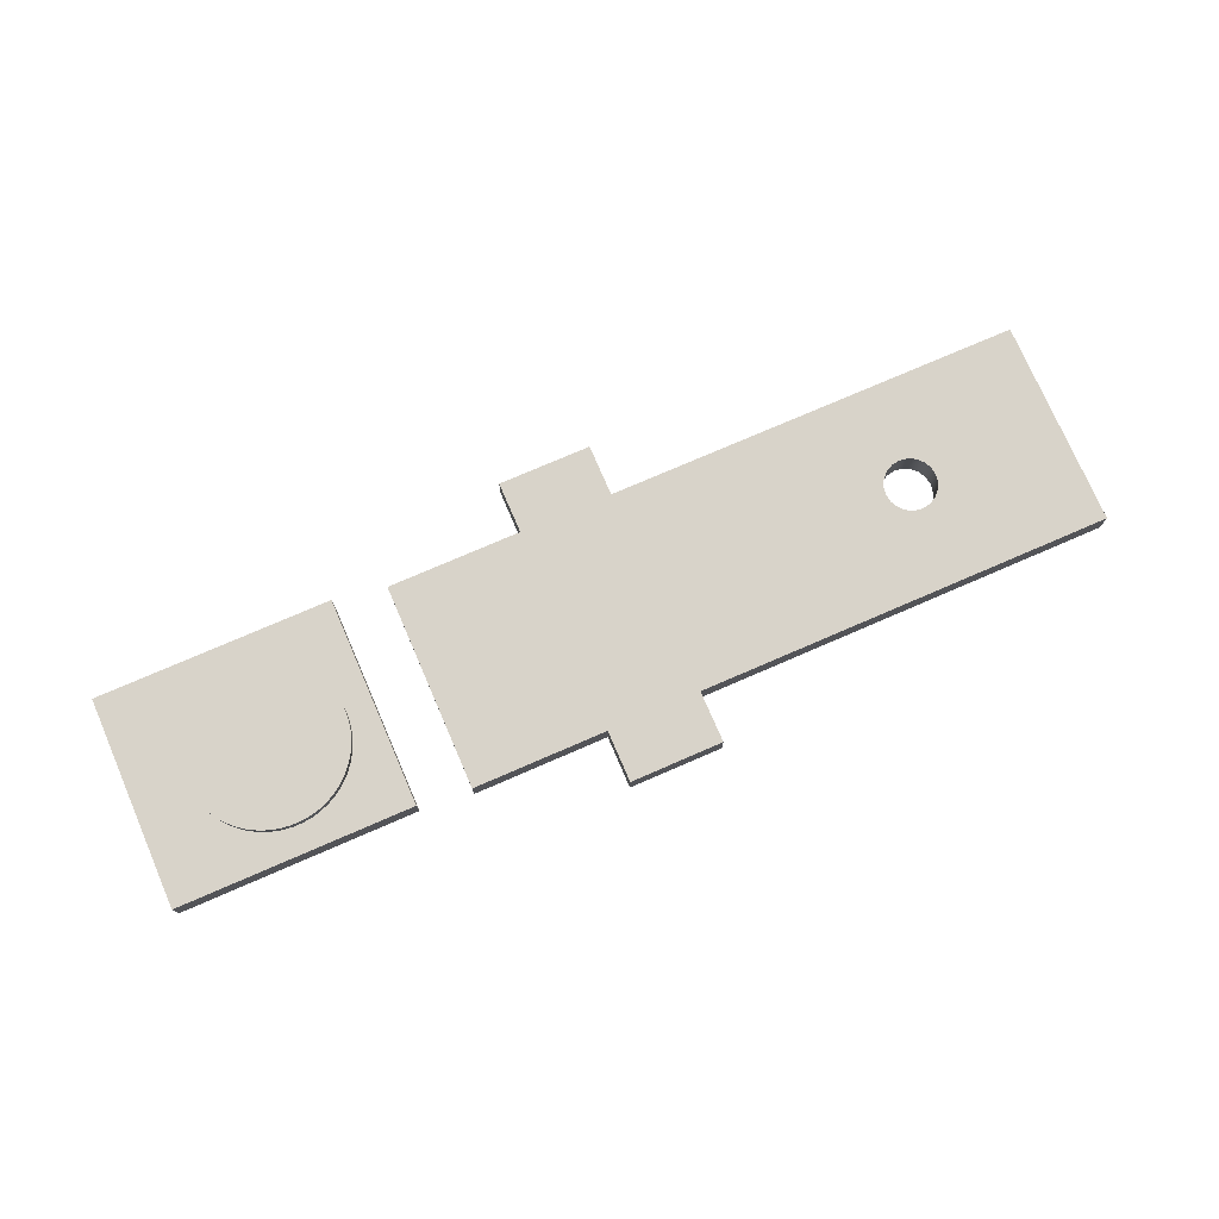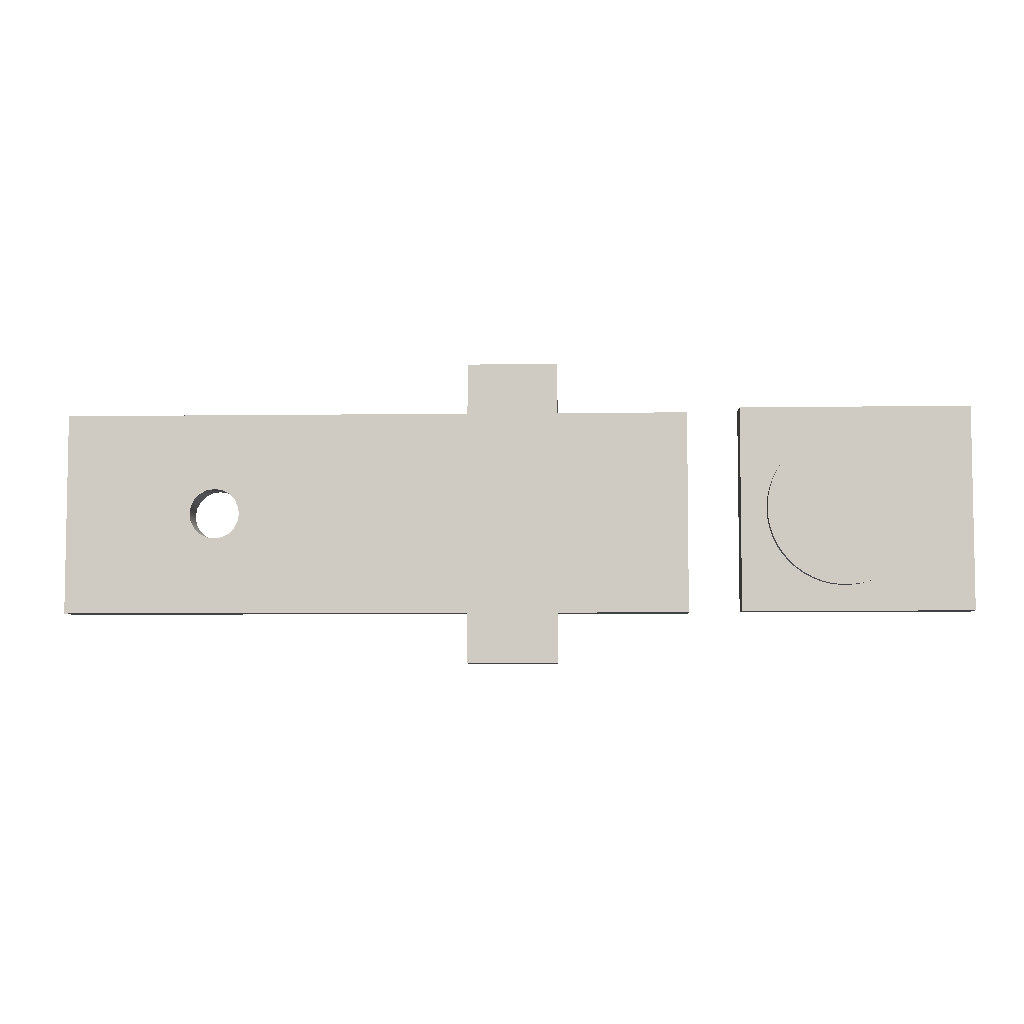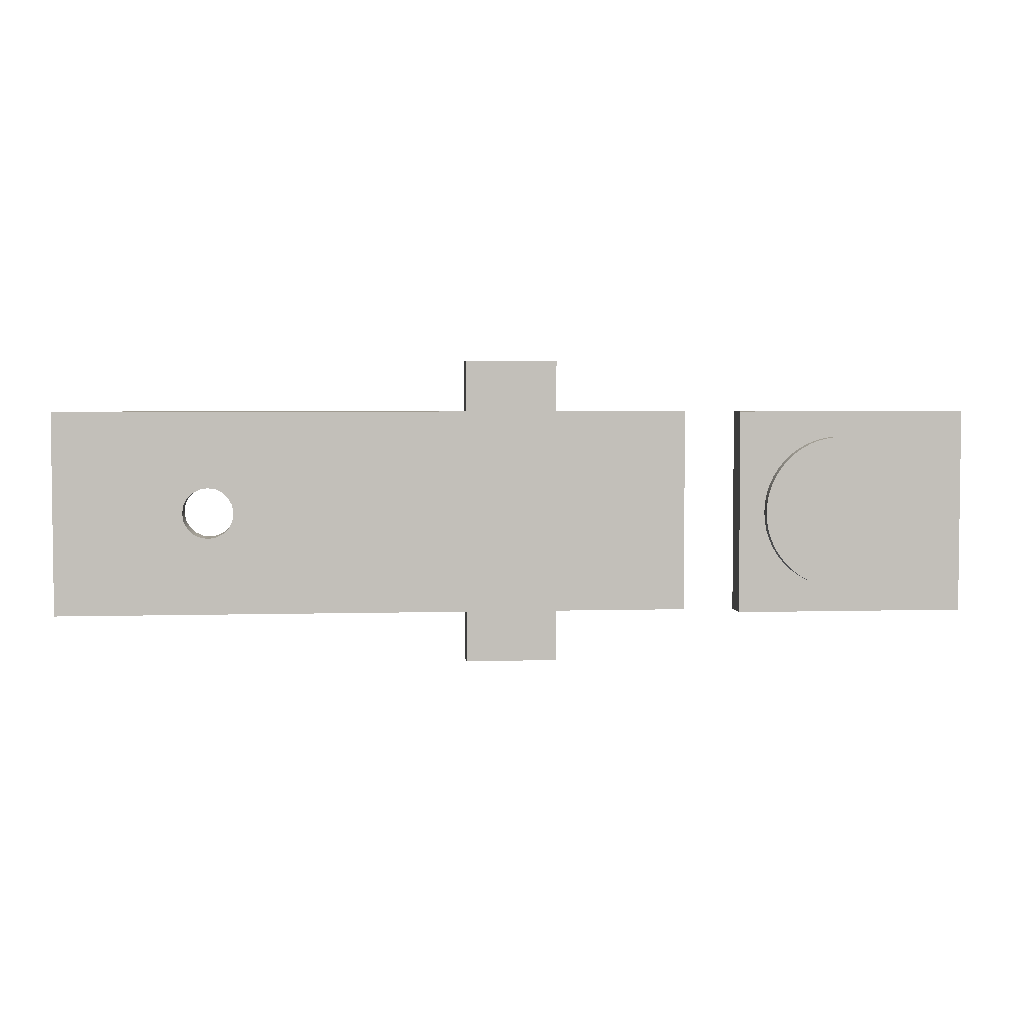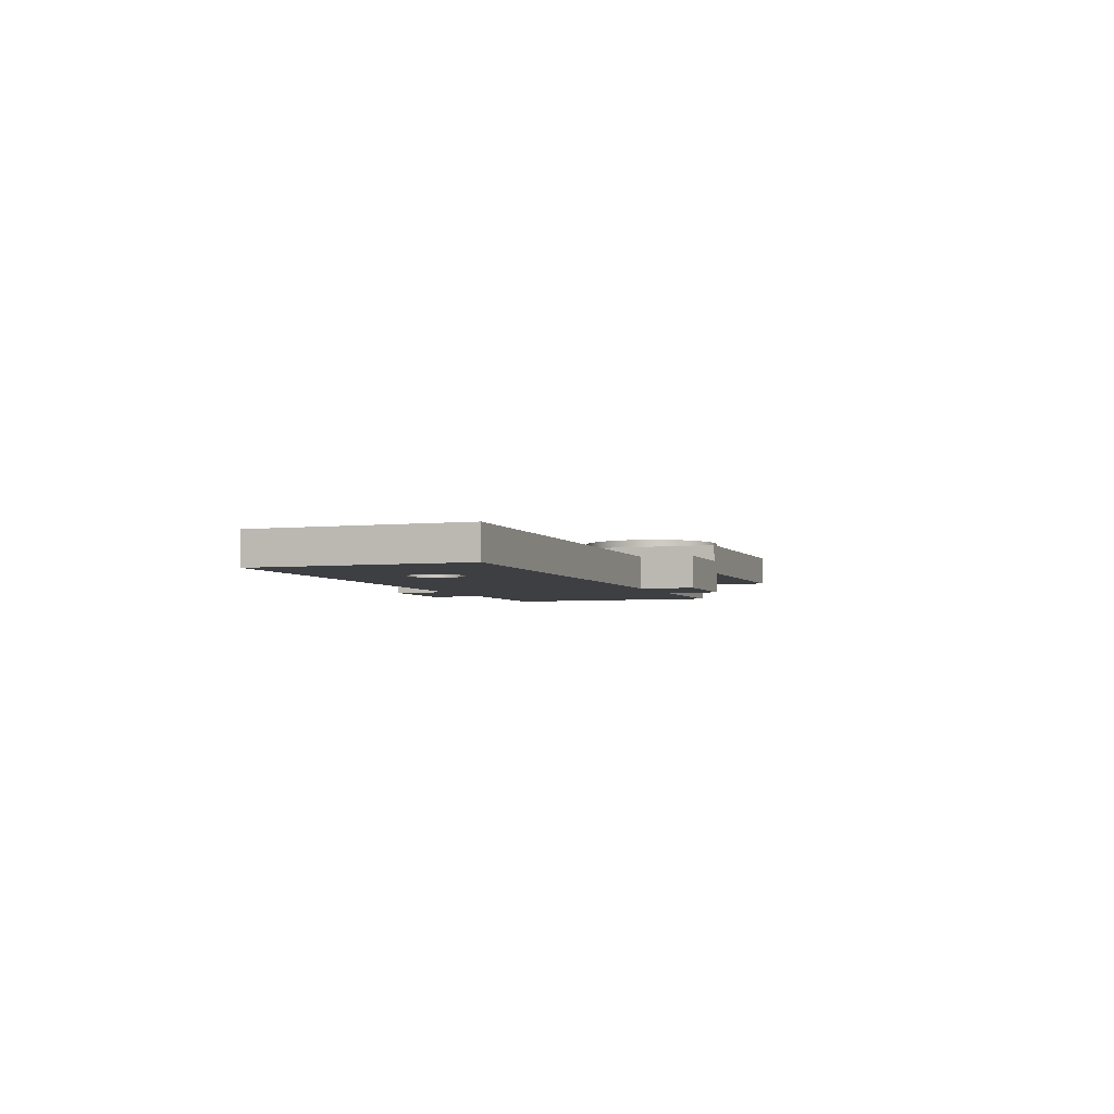
<metadata>
{"format":"obj","ext":"obj","renderer":"f3d","projection":"perspective","resolution":1024,"background":"white","views":[{"elev":75.8,"azim":156.6,"up":"+Z"},{"elev":-5.7,"azim":2.4,"up":"+Y"},{"elev":3.9,"azim":-5.5,"up":"+Y"},{"elev":-3.9,"azim":-70.5,"up":"+Z"}]}
</metadata>
<code>
v 0.25 0.2 0.06
v 0.2524 0.1845 0.06
v 0.2595 0.1706 0.06
v 0.2706 0.1595 0.06
v 0.2845 0.1524 0.06
v 0.3 0.15 0.06
v 0.3155 0.1524 0.06
v 0.3294 0.1595 0.06
v 0.3405 0.1706 0.06
v 0.3476 0.1845 0.06
v 0.35 0.2 0.06
v 0.3476 0.2155 0.06
v 0.3405 0.2294 0.06
v 0.3294 0.2405 0.06
v 0.3155 0.2476 0.06
v 0.3 0.25 0.06
v 0.2845 0.2476 0.06
v 0.2706 0.2405 0.06
v 0.2595 0.2294 0.06
v 0.2524 0.2155 0.06
v 0.25 0.2 0
v 0.2524 0.2155 0
v 0.2595 0.2294 0
v 0.2706 0.2405 0
v 0.2845 0.2476 0
v 0.3 0.25 0
v 0.3155 0.2476 0
v 0.3294 0.2405 0
v 0.3405 0.2294 0
v 0.3476 0.2155 0
v 0.35 0.2 0
v 0.3476 0.1845 0
v 0.3405 0.1706 0
v 0.3294 0.1595 0
v 0.3155 0.1524 0
v 0.3 0.15 0
v 0.2845 0.1524 0
v 0.2706 0.1595 0
v 0.2595 0.1706 0
v 0.2524 0.1845 0
v 0.25 0.2 0.06
v 0.25 0.2 0
v 0.81 0.5 0
v 0.81 0.4 0
v 0.81 0.4 0.06
v 0.81 0.5 0.06
v 0.99 0.5 0
v 0.81 0.5 0
v 0.81 0.5 0.06
v 0.99 0.5 0.06
v 0.99 0.4 0
v 0.99 0.5 0
v 0.99 0.5 0.06
v 0.99 0.4 0.06
v 1.25 0.4 0
v 0.99 0.4 0
v 0.99 0.4 0.06
v 1.25 0.4 0.06
v 1.25 0 0
v 1.25 0.4 0
v 1.25 0.4 0.06
v 1.25 0 0.06
v 0.99 0 0
v 1.25 0 0
v 1.25 0 0.06
v 0.99 0 0.06
v 0.99 -0.1 0
v 0.99 0 0
v 0.99 0 0.06
v 0.99 -0.1 0.06
v 0.81 -0.1 0
v 0.99 -0.1 0
v 0.99 -0.1 0.06
v 0.81 -0.1 0.06
v 0.81 0 0
v 0.81 -0.1 0
v 0.81 -0.1 0.06
v 0.81 0 0.06
v 0 0 0
v 0.81 0 0
v 0.81 0 0.06
v 0 0 0.06
v 0 0.4 0
v 0 0 0
v 0 0 0.06
v 0 0.4 0.06
v 0.81 0.4 0
v 0 0.4 0
v 0 0.4 0.06
v 0.81 0.4 0.06
v 0.25 0.2 0.06
v 0.2524 0.2155 0.06
v 0.2595 0.2294 0.06
v 0.2706 0.2405 0.06
v 0.2845 0.2476 0.06
v 0.3 0.25 0.06
v 0.3155 0.2476 0.06
v 0.3294 0.2405 0.06
v 0.3405 0.2294 0.06
v 0.3476 0.2155 0.06
v 0.35 0.2 0.06
v 0.3476 0.1845 0.06
v 0.3405 0.1706 0.06
v 0.3294 0.1595 0.06
v 0.3155 0.1524 0.06
v 0.3 0.15 0.06
v 0.2845 0.1524 0.06
v 0.2706 0.1595 0.06
v 0.2595 0.1706 0.06
v 0.2524 0.1845 0.06
v 0.81 0.4 0.06
v 0 0.4 0.06
v 0 0 0.06
v 0.81 0 0.06
v 0.81 -0.1 0.06
v 0.99 -0.1 0.06
v 0.99 0 0.06
v 1.25 0 0.06
v 1.25 0.4 0.06
v 0.99 0.4 0.06
v 0.99 0.5 0.06
v 0.81 0.5 0.06
v 0.25 0.2 0
v 0.2524 0.1845 0
v 0.2595 0.1706 0
v 0.2706 0.1595 0
v 0.2845 0.1524 0
v 0.3 0.15 0
v 0.3155 0.1524 0
v 0.3294 0.1595 0
v 0.3405 0.1706 0
v 0.3476 0.1845 0
v 0.35 0.2 0
v 0.3476 0.2155 0
v 0.3405 0.2294 0
v 0.3294 0.2405 0
v 0.3155 0.2476 0
v 0.3 0.25 0
v 0.2845 0.2476 0
v 0.2706 0.2405 0
v 0.2595 0.2294 0
v 0.2524 0.2155 0
v 0 0.4 0
v 0.81 0.4 0
v 0.81 0.5 0
v 0.99 0.5 0
v 0.99 0.4 0
v 1.25 0.4 0
v 1.25 0 0
v 0.99 0 0
v 0.99 -0.1 0
v 0.81 -0.1 0
v 0.81 0 0
v 0 0 0
v 1.35 0 0.06
v 1.35 0.4 0.06
v 1.8 0.4 0.06
v 1.8 0 0.06
v 1.8 0.4 0.06
v 1.35 0.4 0.06
v 1.35 0.4 0.12
v 1.8 0.4 0.12
v 1.35 0.4 0.06
v 1.35 0 0.06
v 1.35 0 0.12
v 1.35 0.4 0.12
v 1.4 0.2 0.14
v 1.401 0.2188 0.14
v 1.405 0.2373 0.14
v 1.411 0.2552 0.14
v 1.419 0.2723 0.14
v 1.429 0.2882 0.14
v 1.441 0.3027 0.14
v 1.454 0.3156 0.14
v 1.47 0.3266 0.14
v 1.486 0.3357 0.14
v 1.504 0.3427 0.14
v 1.522 0.3473 0.14
v 1.541 0.3497 0.14
v 1.559 0.3497 0.14
v 1.578 0.3473 0.14
v 1.596 0.3427 0.14
v 1.614 0.3357 0.14
v 1.63 0.3266 0.14
v 1.646 0.3156 0.14
v 1.659 0.3027 0.14
v 1.671 0.2882 0.14
v 1.681 0.2723 0.14
v 1.689 0.2552 0.14
v 1.695 0.2373 0.14
v 1.699 0.2188 0.14
v 1.7 0.2 0.14
v 1.699 0.1812 0.14
v 1.695 0.1627 0.14
v 1.689 0.1448 0.14
v 1.681 0.1277 0.14
v 1.671 0.1118 0.14
v 1.659 0.09732 0.14
v 1.646 0.08442 0.14
v 1.63 0.07335 0.14
v 1.614 0.06428 0.14
v 1.596 0.05734 0.14
v 1.578 0.05266 0.14
v 1.559 0.0503 0.14
v 1.541 0.0503 0.14
v 1.522 0.05266 0.14
v 1.504 0.05734 0.14
v 1.486 0.06428 0.14
v 1.47 0.07335 0.14
v 1.454 0.08442 0.14
v 1.441 0.09732 0.14
v 1.429 0.1118 0.14
v 1.419 0.1277 0.14
v 1.411 0.1448 0.14
v 1.405 0.1627 0.14
v 1.401 0.1812 0.14
v 1.4 0.2 0.12
v 1.401 0.1812 0.12
v 1.405 0.1627 0.12
v 1.411 0.1448 0.12
v 1.419 0.1277 0.12
v 1.429 0.1118 0.12
v 1.441 0.09732 0.12
v 1.454 0.08442 0.12
v 1.47 0.07335 0.12
v 1.486 0.06428 0.12
v 1.504 0.05734 0.12
v 1.522 0.05266 0.12
v 1.541 0.0503 0.12
v 1.559 0.0503 0.12
v 1.578 0.05266 0.12
v 1.596 0.05734 0.12
v 1.614 0.06428 0.12
v 1.63 0.07335 0.12
v 1.646 0.08442 0.12
v 1.659 0.09732 0.12
v 1.671 0.1118 0.12
v 1.681 0.1277 0.12
v 1.689 0.1448 0.12
v 1.695 0.1627 0.12
v 1.699 0.1812 0.12
v 1.7 0.2 0.12
v 1.699 0.2188 0.12
v 1.695 0.2373 0.12
v 1.689 0.2552 0.12
v 1.681 0.2723 0.12
v 1.671 0.2882 0.12
v 1.659 0.3027 0.12
v 1.646 0.3156 0.12
v 1.63 0.3266 0.12
v 1.614 0.3357 0.12
v 1.596 0.3427 0.12
v 1.578 0.3473 0.12
v 1.559 0.3497 0.12
v 1.541 0.3497 0.12
v 1.522 0.3473 0.12
v 1.504 0.3427 0.12
v 1.486 0.3357 0.12
v 1.47 0.3266 0.12
v 1.454 0.3156 0.12
v 1.441 0.3027 0.12
v 1.429 0.2882 0.12
v 1.419 0.2723 0.12
v 1.411 0.2552 0.12
v 1.405 0.2373 0.12
v 1.401 0.2188 0.12
v 1.4 0.2 0.12
v 1.4 0.2 0.14
v 1.4 0.2 0.14
v 1.401 0.1812 0.14
v 1.405 0.1627 0.14
v 1.411 0.1448 0.14
v 1.419 0.1277 0.14
v 1.429 0.1118 0.14
v 1.441 0.09732 0.14
v 1.454 0.08442 0.14
v 1.47 0.07335 0.14
v 1.486 0.06428 0.14
v 1.504 0.05734 0.14
v 1.522 0.05266 0.14
v 1.541 0.0503 0.14
v 1.559 0.0503 0.14
v 1.578 0.05266 0.14
v 1.596 0.05734 0.14
v 1.614 0.06428 0.14
v 1.63 0.07335 0.14
v 1.646 0.08442 0.14
v 1.659 0.09732 0.14
v 1.671 0.1118 0.14
v 1.681 0.1277 0.14
v 1.689 0.1448 0.14
v 1.695 0.1627 0.14
v 1.699 0.1812 0.14
v 1.7 0.2 0.14
v 1.699 0.2188 0.14
v 1.695 0.2373 0.14
v 1.689 0.2552 0.14
v 1.681 0.2723 0.14
v 1.671 0.2882 0.14
v 1.659 0.3027 0.14
v 1.646 0.3156 0.14
v 1.63 0.3266 0.14
v 1.614 0.3357 0.14
v 1.596 0.3427 0.14
v 1.578 0.3473 0.14
v 1.559 0.3497 0.14
v 1.541 0.3497 0.14
v 1.522 0.3473 0.14
v 1.504 0.3427 0.14
v 1.486 0.3357 0.14
v 1.47 0.3266 0.14
v 1.454 0.3156 0.14
v 1.441 0.3027 0.14
v 1.429 0.2882 0.14
v 1.419 0.2723 0.14
v 1.411 0.2552 0.14
v 1.405 0.2373 0.14
v 1.401 0.2188 0.14
v 1.8 0 0.06
v 1.8 0.4 0.06
v 1.8 0.4 0.12
v 1.8 0 0.12
v 1.35 0 0.06
v 1.8 0 0.06
v 1.8 0 0.12
v 1.35 0 0.12
v 1.4 0.2 0.12
v 1.401 0.2188 0.12
v 1.405 0.2373 0.12
v 1.411 0.2552 0.12
v 1.419 0.2723 0.12
v 1.429 0.2882 0.12
v 1.441 0.3027 0.12
v 1.454 0.3156 0.12
v 1.47 0.3266 0.12
v 1.486 0.3357 0.12
v 1.504 0.3427 0.12
v 1.522 0.3473 0.12
v 1.541 0.3497 0.12
v 1.559 0.3497 0.12
v 1.578 0.3473 0.12
v 1.596 0.3427 0.12
v 1.614 0.3357 0.12
v 1.63 0.3266 0.12
v 1.646 0.3156 0.12
v 1.659 0.3027 0.12
v 1.671 0.2882 0.12
v 1.681 0.2723 0.12
v 1.689 0.2552 0.12
v 1.695 0.2373 0.12
v 1.699 0.2188 0.12
v 1.7 0.2 0.12
v 1.699 0.1812 0.12
v 1.695 0.1627 0.12
v 1.689 0.1448 0.12
v 1.681 0.1277 0.12
v 1.671 0.1118 0.12
v 1.659 0.09732 0.12
v 1.646 0.08442 0.12
v 1.63 0.07335 0.12
v 1.614 0.06428 0.12
v 1.596 0.05734 0.12
v 1.578 0.05266 0.12
v 1.559 0.0503 0.12
v 1.541 0.0503 0.12
v 1.522 0.05266 0.12
v 1.504 0.05734 0.12
v 1.486 0.06428 0.12
v 1.47 0.07335 0.12
v 1.454 0.08442 0.12
v 1.441 0.09732 0.12
v 1.429 0.1118 0.12
v 1.419 0.1277 0.12
v 1.411 0.1448 0.12
v 1.405 0.1627 0.12
v 1.401 0.1812 0.12
v 1.35 0.4 0.12
v 1.35 0 0.12
v 1.8 0 0.12
v 1.8 0.4 0.12
g 41e7e3fa-e35a-11ea-a8e3-54bf646e7e1f
f 2 40 1
f 1 40 42
f 41 21 20
f 20 21 22
f 20 22 23
f 2 3 40
f 40 3 39
f 39 3 4
f 39 4 38
f 38 4 5
f 38 5 37
f 37 5 6
f 37 6 36
f 36 6 7
f 36 7 35
f 35 7 8
f 35 8 34
f 34 8 9
f 34 9 33
f 33 9 10
f 33 10 32
f 32 10 11
f 32 11 31
f 31 11 12
f 31 12 30
f 30 12 13
f 30 13 29
f 29 13 14
f 29 14 28
f 28 14 15
f 28 15 27
f 27 15 16
f 27 16 26
f 26 16 17
f 26 17 25
f 25 17 18
f 25 18 24
f 24 18 19
f 24 19 23
f 23 19 20
g 41e85936-e35a-11ea-929b-54bf646e7e1f
f 43 44 46
f 46 44 45
g 41e8a748-e35a-11ea-bd66-54bf646e7e1f
f 47 48 50
f 50 48 49
g 41e91c6c-e35a-11ea-b720-54bf646e7e1f
f 51 52 54
f 54 52 53
g 41e96a8a-e35a-11ea-98b2-54bf646e7e1f
f 55 56 58
f 58 56 57
g 41e9dfbe-e35a-11ea-b22e-54bf646e7e1f
f 59 60 62
f 62 60 61
g 41ea54e2-e35a-11ea-b9cc-54bf646e7e1f
f 63 64 66
f 66 64 65
g 41eaa308-e35a-11ea-866d-54bf646e7e1f
f 67 68 70
f 70 68 69
g 41eb1836-e35a-11ea-a875-54bf646e7e1f
f 71 72 74
f 74 72 73
g 41eb8d58-e35a-11ea-8bb6-54bf646e7e1f
f 75 76 78
f 78 76 77
g 41ec0286-e35a-11ea-b0ba-54bf646e7e1f
f 79 80 82
f 82 80 81
g 41ec9edc-e35a-11ea-ae42-54bf646e7e1f
f 83 84 86
f 86 84 85
g 41ed1400-e35a-11ea-a3c2-54bf646e7e1f
f 87 88 90
f 90 88 89
g 41ed891e-e35a-11ea-a549-54bf646e7e1f
f 92 112 91
f 91 112 113
f 91 113 110
f 110 113 109
f 109 113 108
f 108 113 107
f 107 113 106
f 106 113 114
f 106 114 105
f 105 114 104
f 104 114 103
f 103 114 102
f 102 114 101
f 101 114 111
f 101 111 100
f 100 111 99
f 99 111 98
f 98 111 97
f 97 111 96
f 96 111 112
f 96 112 95
f 95 112 94
f 94 112 93
f 93 112 92
f 115 116 114
f 114 116 117
f 114 117 111
f 111 117 120
f 111 120 122
f 122 120 121
f 117 118 120
f 120 118 119
g 41ee257e-e35a-11ea-ba13-54bf646e7e1f
f 124 154 123
f 123 154 143
f 123 143 142
f 142 143 141
f 141 143 140
f 140 143 139
f 139 143 138
f 138 143 144
f 138 144 137
f 137 144 136
f 136 144 135
f 135 144 134
f 134 144 133
f 133 144 153
f 133 153 132
f 132 153 131
f 131 153 130
f 130 153 129
f 129 153 128
f 128 153 154
f 128 154 127
f 127 154 126
f 126 154 125
f 125 154 124
f 145 146 144
f 144 146 147
f 144 147 150
f 150 147 149
f 149 147 148
f 151 152 150
f 150 152 153
f 150 153 144
g 435e4ab4-e35a-11ea-8901-54bf646e7e1f
f 156 157 155
f 155 157 158
g 4259187e-e35a-11ea-b97e-54bf646e7e1f
f 159 160 162
f 162 160 161
g 425c73be-e35a-11ea-85f8-54bf646e7e1f
f 163 164 166
f 166 164 165
g 42e37982-e35a-11ea-b981-54bf646e7e1f
f 168 266 167
f 167 266 267
f 268 217 216
f 216 217 218
f 216 218 215
f 215 218 219
f 215 219 214
f 214 219 220
f 214 220 213
f 213 220 221
f 213 221 212
f 212 221 222
f 212 222 211
f 211 222 223
f 211 223 210
f 210 223 224
f 210 224 209
f 209 224 225
f 209 225 208
f 208 225 226
f 208 226 207
f 207 226 227
f 207 227 206
f 206 227 228
f 206 228 205
f 205 228 229
f 205 229 204
f 204 229 230
f 204 230 203
f 203 230 231
f 203 231 202
f 202 231 232
f 202 232 201
f 201 232 233
f 201 233 200
f 200 233 234
f 200 234 199
f 199 234 235
f 199 235 198
f 198 235 236
f 198 236 197
f 197 236 237
f 197 237 196
f 196 237 238
f 196 238 195
f 195 238 239
f 195 239 194
f 194 239 240
f 194 240 193
f 193 240 241
f 193 241 192
f 192 241 242
f 192 242 191
f 191 242 243
f 191 243 190
f 190 243 244
f 190 244 189
f 189 244 245
f 189 245 188
f 188 245 246
f 188 246 187
f 187 246 247
f 187 247 186
f 186 247 248
f 186 248 185
f 185 248 249
f 185 249 184
f 184 249 250
f 184 250 183
f 183 250 251
f 183 251 182
f 182 251 252
f 182 252 181
f 181 252 253
f 181 253 180
f 180 253 254
f 180 254 179
f 179 254 255
f 179 255 178
f 178 255 256
f 178 256 177
f 177 256 257
f 177 257 176
f 176 257 258
f 176 258 175
f 175 258 259
f 175 259 174
f 174 259 260
f 174 260 173
f 173 260 261
f 173 261 172
f 172 261 262
f 172 262 171
f 171 262 263
f 171 263 170
f 170 263 264
f 170 264 169
f 169 264 265
f 169 265 168
f 168 265 266
g 42e48ad8-e35a-11ea-b67a-54bf646e7e1f
f 270 293 269
f 269 293 294
f 269 294 318
f 318 294 295
f 318 295 317
f 317 295 296
f 317 296 316
f 316 296 297
f 316 297 315
f 315 297 298
f 315 298 314
f 314 298 299
f 314 299 313
f 313 299 300
f 313 300 312
f 312 300 301
f 312 301 311
f 311 301 302
f 311 302 310
f 310 302 303
f 310 303 309
f 309 303 304
f 309 304 308
f 308 304 305
f 308 305 307
f 307 305 306
f 293 270 292
f 292 270 271
f 292 271 291
f 291 271 272
f 291 272 290
f 290 272 273
f 290 273 289
f 289 273 274
f 289 274 288
f 288 274 275
f 288 275 287
f 287 275 276
f 287 276 286
f 286 276 277
f 286 277 285
f 285 277 278
f 285 278 284
f 284 278 279
f 284 279 283
f 283 279 280
f 283 280 282
f 282 280 281
g 425a9f0c-e35a-11ea-b20b-54bf646e7e1f
f 319 320 322
f 322 320 321
g 425b8962-e35a-11ea-9f81-54bf646e7e1f
f 323 324 326
f 326 324 325
g 425d5e12-e35a-11ea-9877-54bf646e7e1f
f 328 377 327
f 327 377 378
f 327 378 376
f 376 378 375
f 375 378 374
f 374 378 373
f 373 378 372
f 372 378 371
f 371 378 370
f 370 378 369
f 369 378 368
f 368 378 367
f 367 378 366
f 366 378 365
f 365 378 364
f 364 378 379
f 364 379 363
f 363 379 362
f 362 379 361
f 361 379 360
f 360 379 359
f 359 379 358
f 358 379 357
f 357 379 356
f 356 379 355
f 355 379 354
f 354 379 353
f 353 379 352
f 352 379 380
f 352 380 351
f 351 380 350
f 350 380 349
f 349 380 348
f 348 380 347
f 347 380 346
f 346 380 345
f 345 380 344
f 344 380 343
f 343 380 342
f 342 380 341
f 341 380 340
f 340 380 377
f 340 377 339
f 339 377 338
f 338 377 337
f 337 377 336
f 336 377 335
f 335 377 334
f 334 377 333
f 333 377 332
f 332 377 331
f 331 377 330
f 330 377 329
f 329 377 328

</code>
